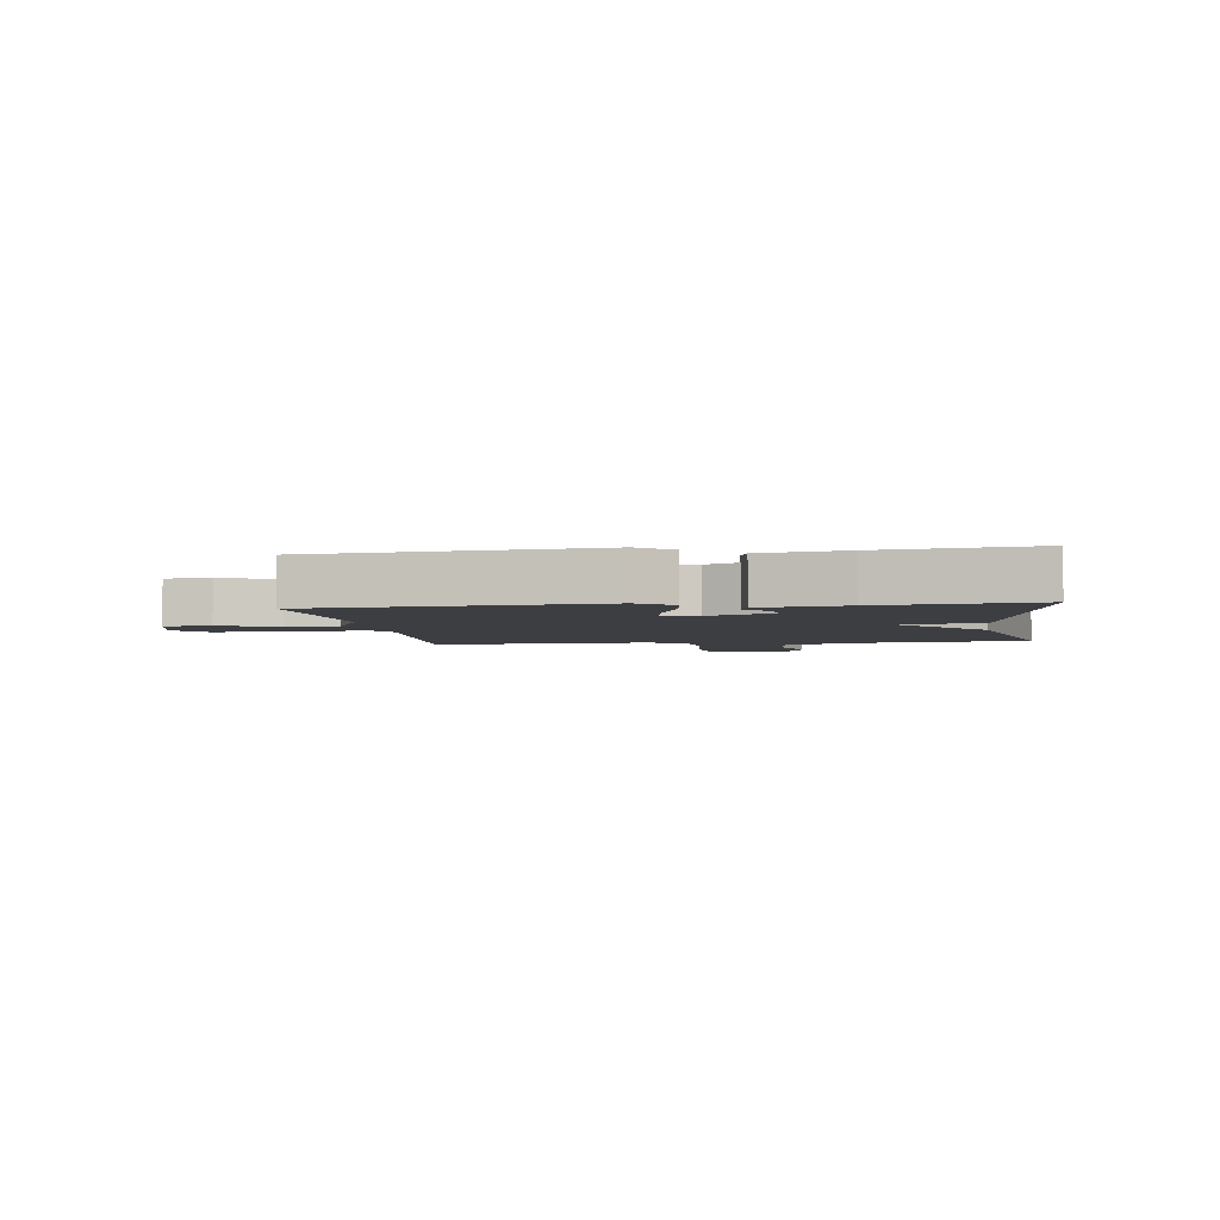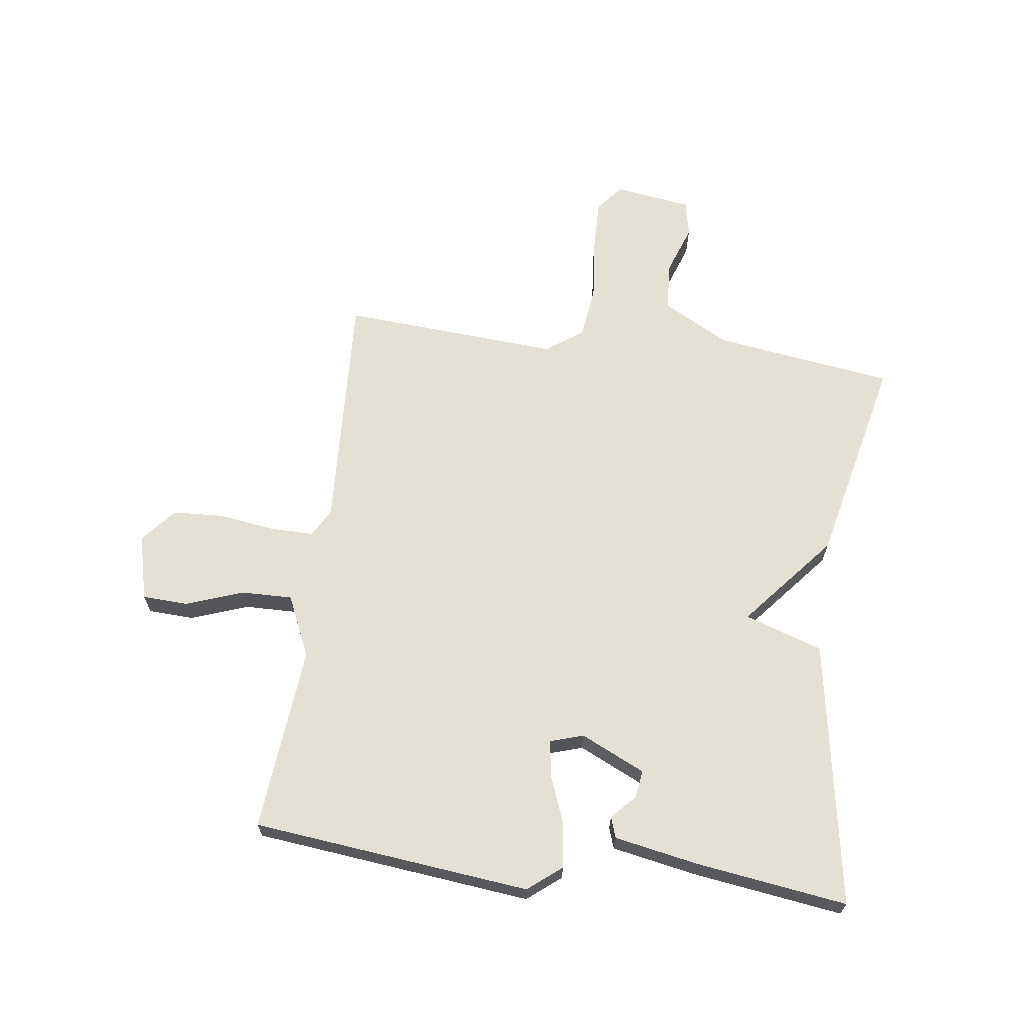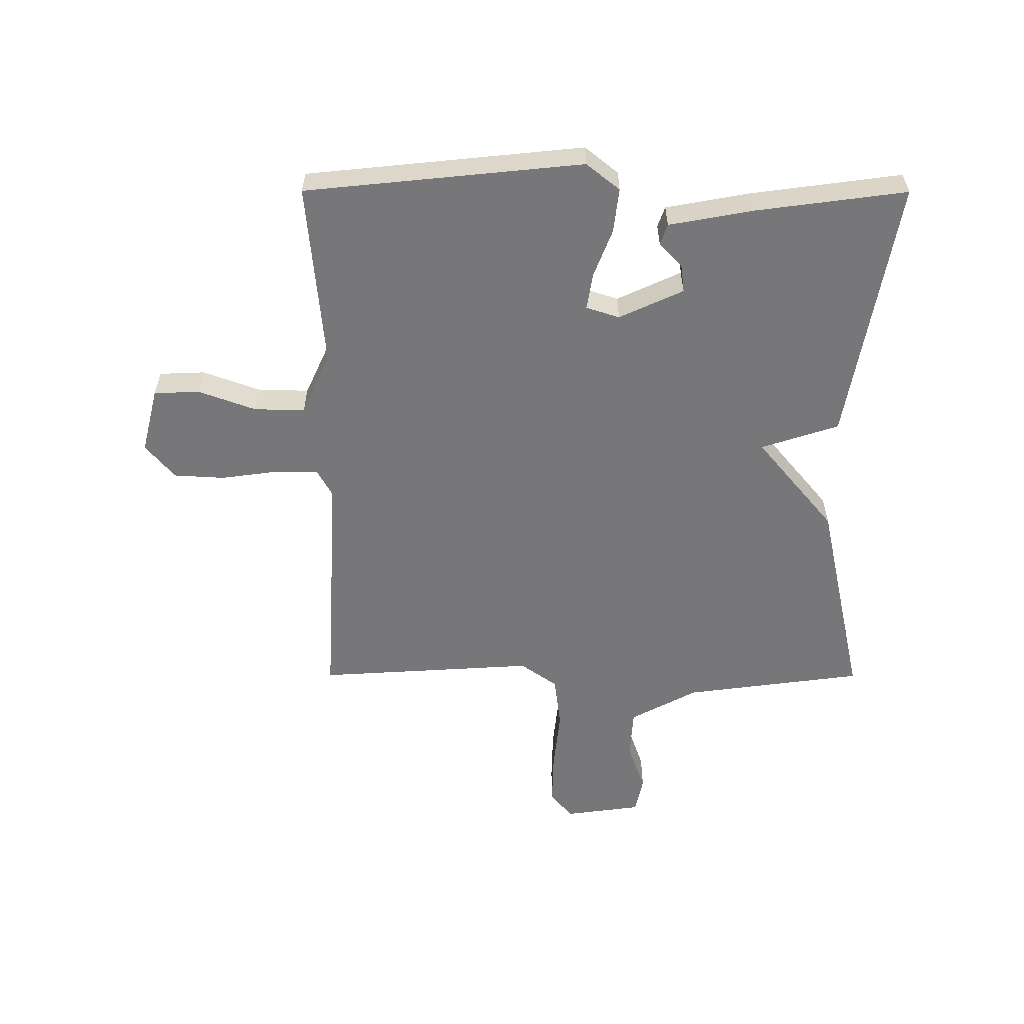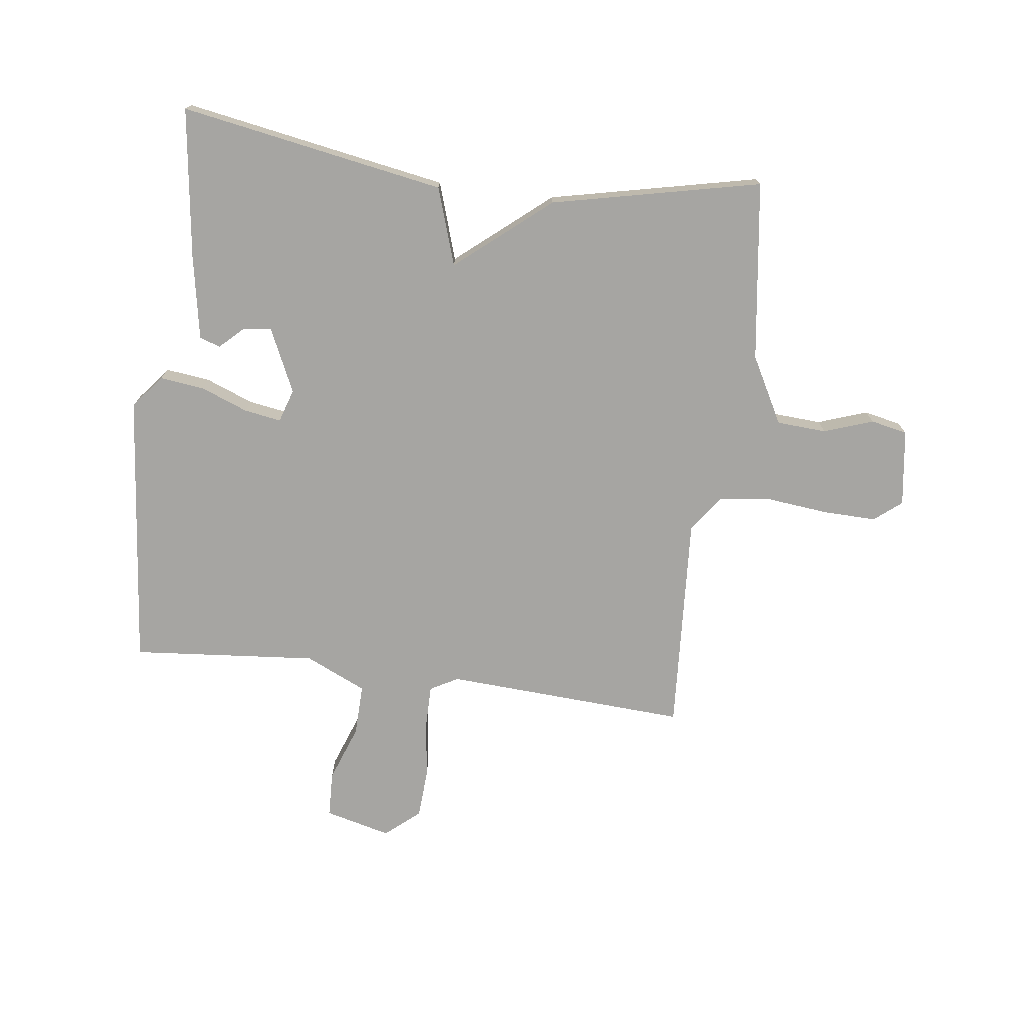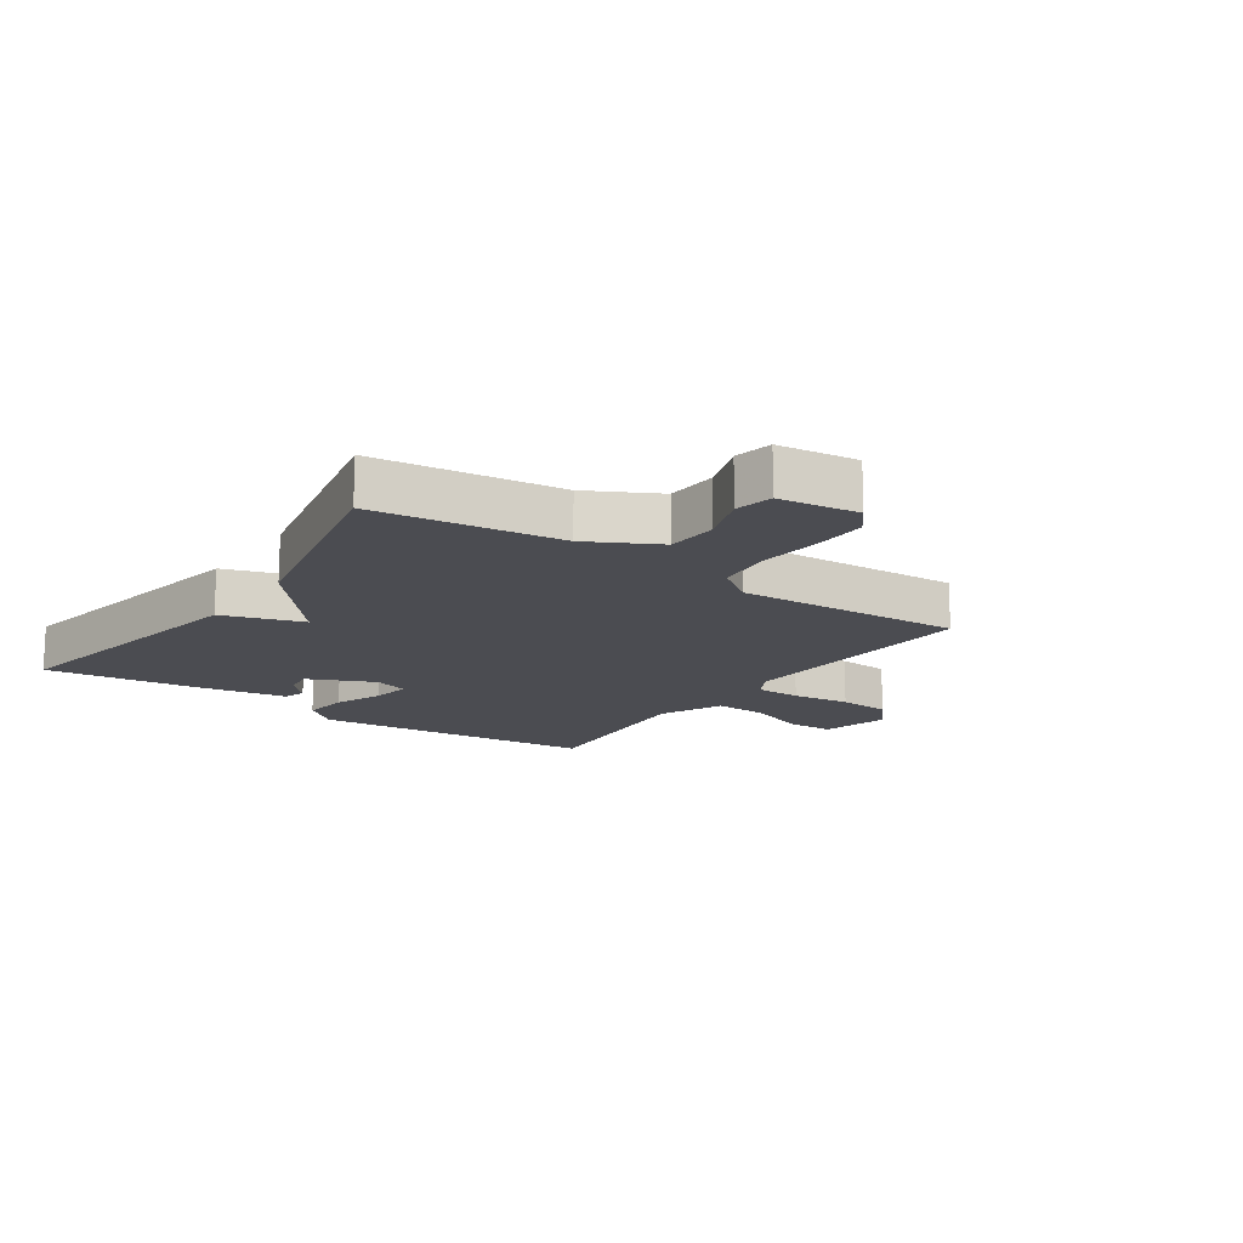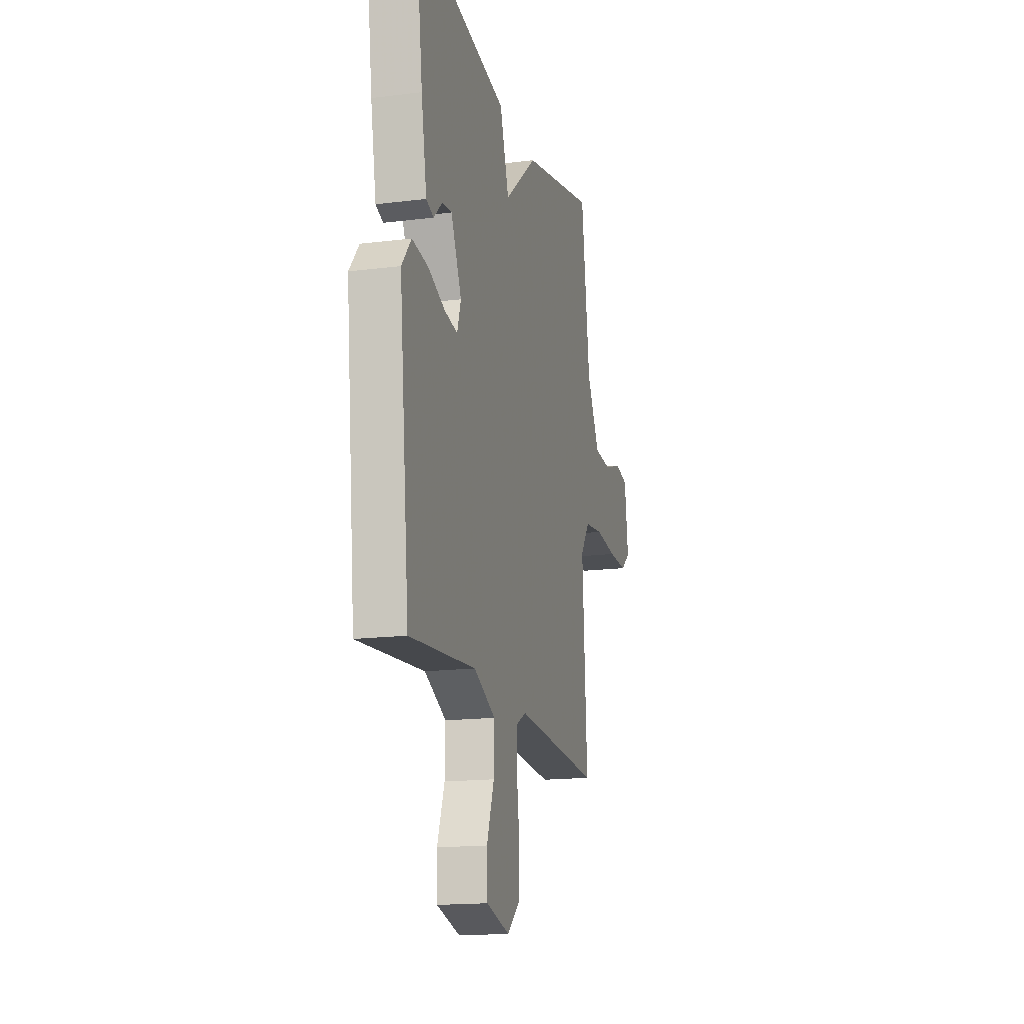
<metadata>
{"format":"obj","ext":"obj","renderer":"f3d","projection":"perspective","resolution":1024,"background":"white","views":[{"elev":-3.5,"azim":-82.3,"up":"+Y"},{"elev":65.9,"azim":-82.2,"up":"+Y"},{"elev":-57.2,"azim":-90.1,"up":"+Y"},{"elev":-73.8,"azim":-7.4,"up":"+Y"},{"elev":-15.4,"azim":55.0,"up":"+Y"},{"elev":-16.5,"azim":-75.6,"up":"+Z"}]}
</metadata>
<code>
v -0.5 0.07 0.5
v -0.053 0.07 0.422
v -0.01 0.07 0.291
v 0.147 0.07 0.422
v 0.5 0.07 0.5
v 0.541 0.07 0.197
v 0.602 0.07 0.084
v 0.686 0.07 0.079
v 0.769 0.07 0.108
v 0.831 0.07 0.095
v 0.849 0.07 -0.035
v 0.803 0.07 -0.072
v 0.714 0.07 -0.07
v 0.61 0.07 -0.059
v 0.521 0.07 -0.07
v 0.477 0.07 -0.132
v 0.5 0.07 -0.5
v 0.09 0.07 -0.477
v 0.043 0.07 -0.503
v 0.043 0.07 -0.577
v 0.056 0.07 -0.672
v 0.051 0.07 -0.757
v -0.007 0.07 -0.806
v -0.118 0.07 -0.778
v -0.121 0.07 -0.701
v -0.086 0.07 -0.605
v -0.084 0.07 -0.519
v -0.187 0.07 -0.472
v -0.5 0.07 -0.5
v -0.548 0.07 -0.033
v -0.503 0.07 0.023
v -0.428 0.07 0.014
v -0.348 0.07 -0.017
v -0.286 0.07 -0.027
v -0.268 0.07 0.029
v -0.318 0.07 0.137
v -0.365 0.07 0.131
v -0.405 0.07 0.093
v -0.44 0.07 0.105
v -0.466 0.07 0.247
v -0.5 0 0.5
v -0.053 0 0.422
v -0.01 0 0.291
v 0.147 0 0.422
v 0.5 0 0.5
v 0.541 0 0.197
v 0.602 0 0.084
v 0.686 0 0.079
v 0.769 0 0.108
v 0.831 0 0.095
v 0.849 0 -0.035
v 0.803 0 -0.072
v 0.714 0 -0.07
v 0.61 0 -0.059
v 0.521 0 -0.07
v 0.477 0 -0.132
v 0.5 0 -0.5
v 0.09 0 -0.477
v 0.043 0 -0.503
v 0.043 0 -0.577
v 0.056 0 -0.672
v 0.051 0 -0.757
v -0.007 0 -0.806
v -0.118 0 -0.778
v -0.121 0 -0.701
v -0.086 0 -0.605
v -0.084 0 -0.519
v -0.187 0 -0.472
v -0.5 0 -0.5
v -0.548 0 -0.033
v -0.503 0 0.023
v -0.428 0 0.014
v -0.348 0 -0.017
v -0.286 0 -0.027
v -0.268 0 0.029
v -0.318 0 0.137
v -0.365 0 0.131
v -0.405 0 0.093
v -0.44 0 0.105
v -0.466 0 0.247
f 39 40 1
f 38 39 1
f 37 38 1
f 1 2 3
f 37 1 3
f 36 37 3
f 35 36 3
f 4 5 6
f 3 4 6
f 35 3 6
f 34 35 6
f 31 32 33
f 30 31 33
f 29 30 33
f 28 29 33
f 27 28 33 34
f 24 25 26
f 23 24 26
f 22 23 26
f 21 22 26
f 20 21 26
f 19 20 26 27
f 34 6 7
f 27 34 7
f 19 27 7
f 18 19 7
f 12 13 14
f 11 12 14
f 10 11 14
f 9 10 14
f 8 9 14
f 8 14 15
f 7 8 15
f 18 7 15 16
f 16 17 18
f 41 80 79
f 41 79 78
f 41 78 77
f 43 42 41
f 43 41 77
f 43 77 76
f 43 76 75
f 46 45 44
f 46 44 43
f 46 43 75
f 46 75 74
f 73 72 71
f 73 71 70
f 73 70 69
f 73 69 68
f 74 73 68 67
f 66 65 64
f 66 64 63
f 66 63 62
f 66 62 61
f 66 61 60
f 67 66 60 59
f 47 46 74
f 47 74 67
f 47 67 59
f 47 59 58
f 54 53 52
f 54 52 51
f 54 51 50
f 54 50 49
f 54 49 48
f 55 54 48
f 55 48 47
f 56 55 47 58
f 58 57 56
f 1 41 42 2
f 2 42 43 3
f 3 43 44 4
f 4 44 45 5
f 5 45 46 6
f 6 46 47 7
f 7 47 48 8
f 8 48 49 9
f 9 49 50 10
f 10 50 51 11
f 11 51 52 12
f 12 52 53 13
f 13 53 54 14
f 14 54 55 15
f 15 55 56 16
f 16 56 57 17
f 17 57 58 18
f 18 58 59 19
f 19 59 60 20
f 20 60 61 21
f 21 61 62 22
f 22 62 63 23
f 23 63 64 24
f 24 64 65 25
f 25 65 66 26
f 26 66 67 27
f 27 67 68 28
f 28 68 69 29
f 29 69 70 30
f 30 70 71 31
f 31 71 72 32
f 32 72 73 33
f 33 73 74 34
f 34 74 75 35
f 35 75 76 36
f 36 76 77 37
f 37 77 78 38
f 38 78 79 39
f 39 79 80 40
f 40 80 41 1

</code>
